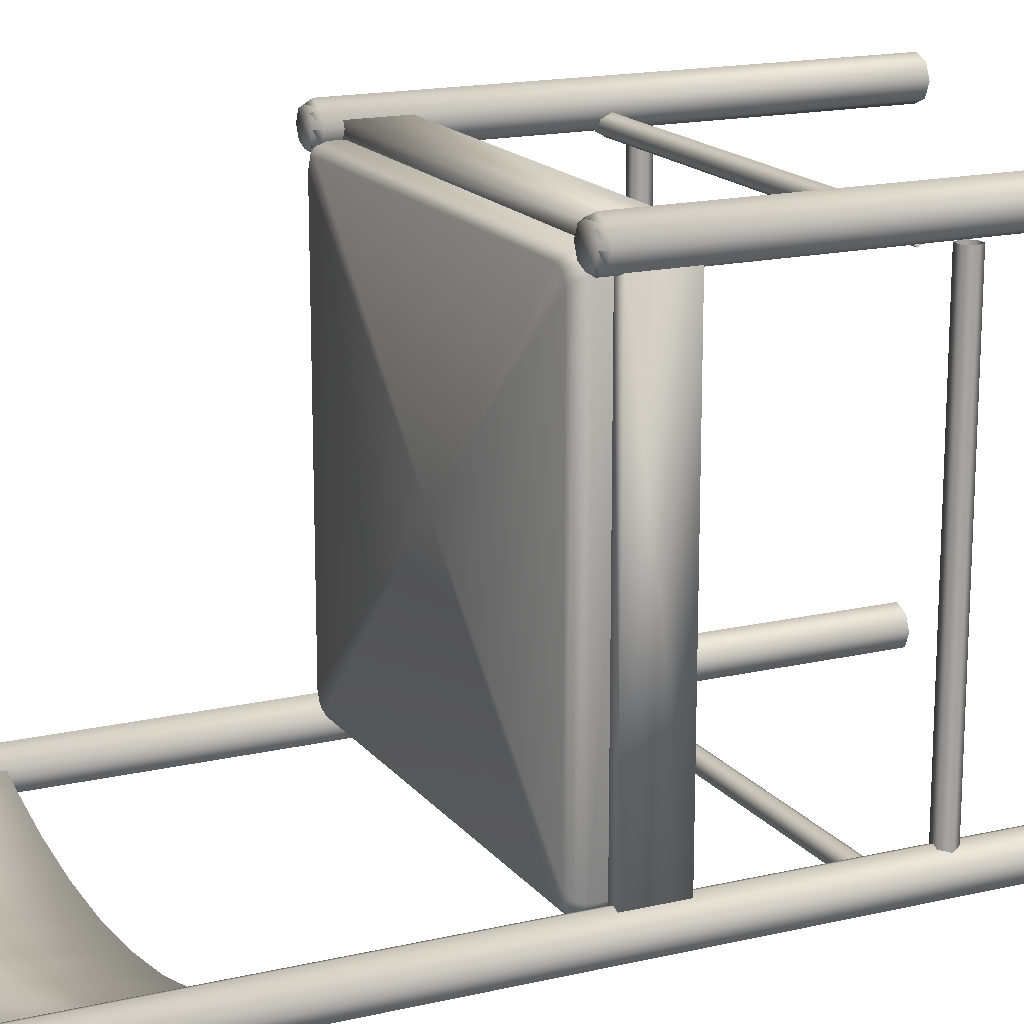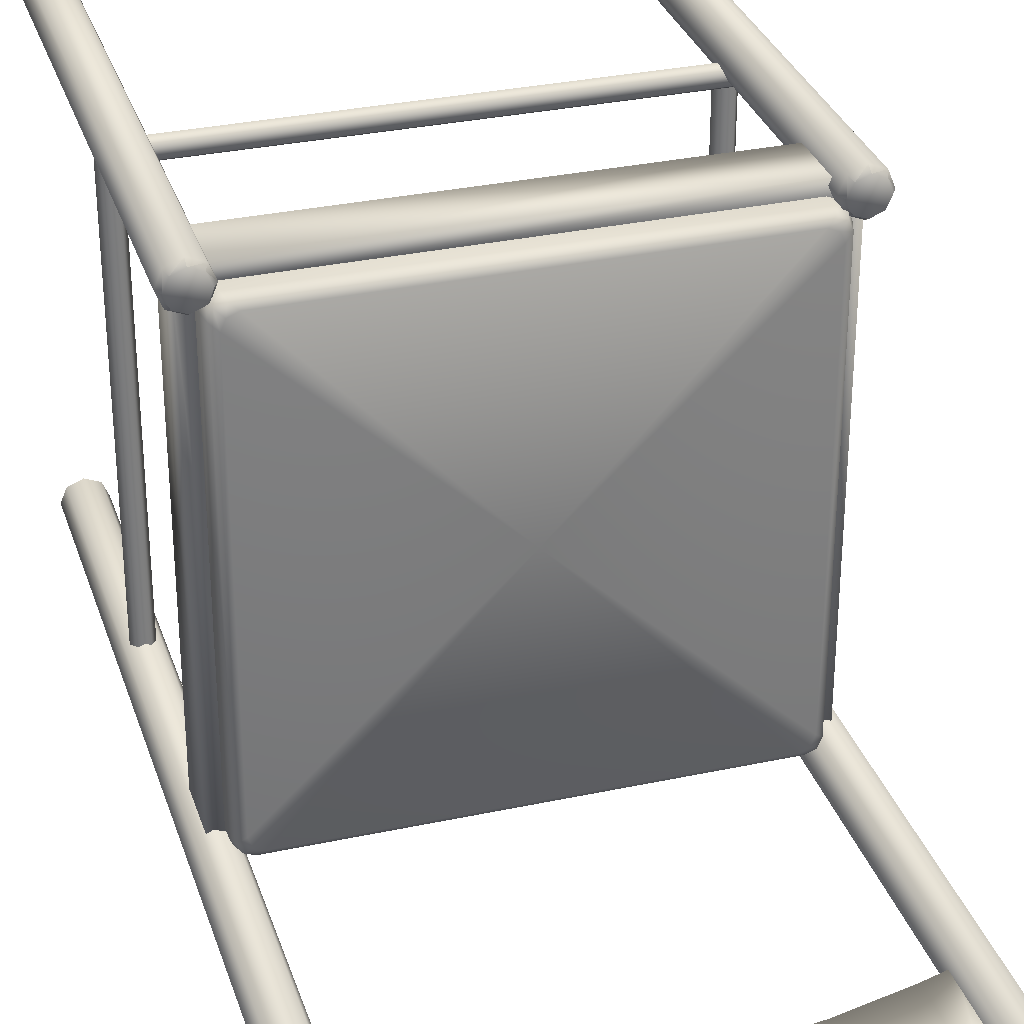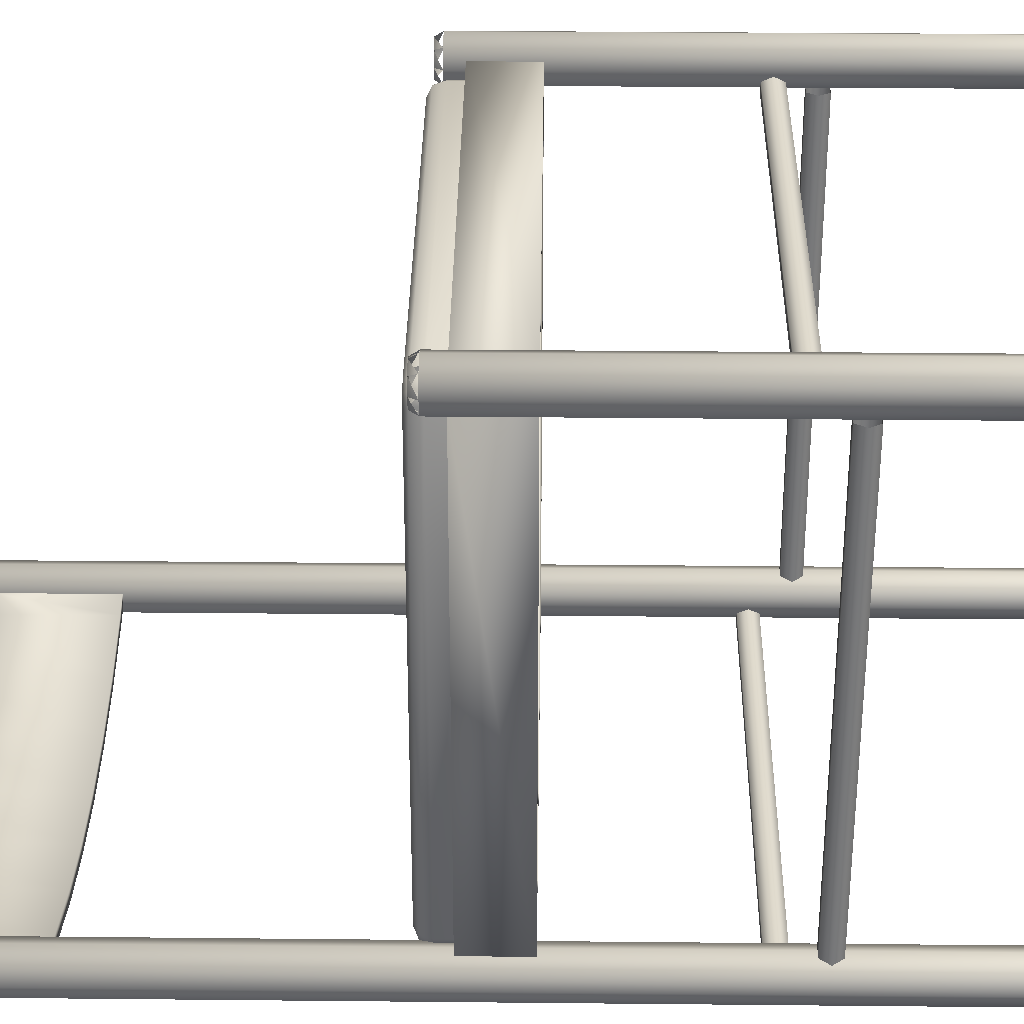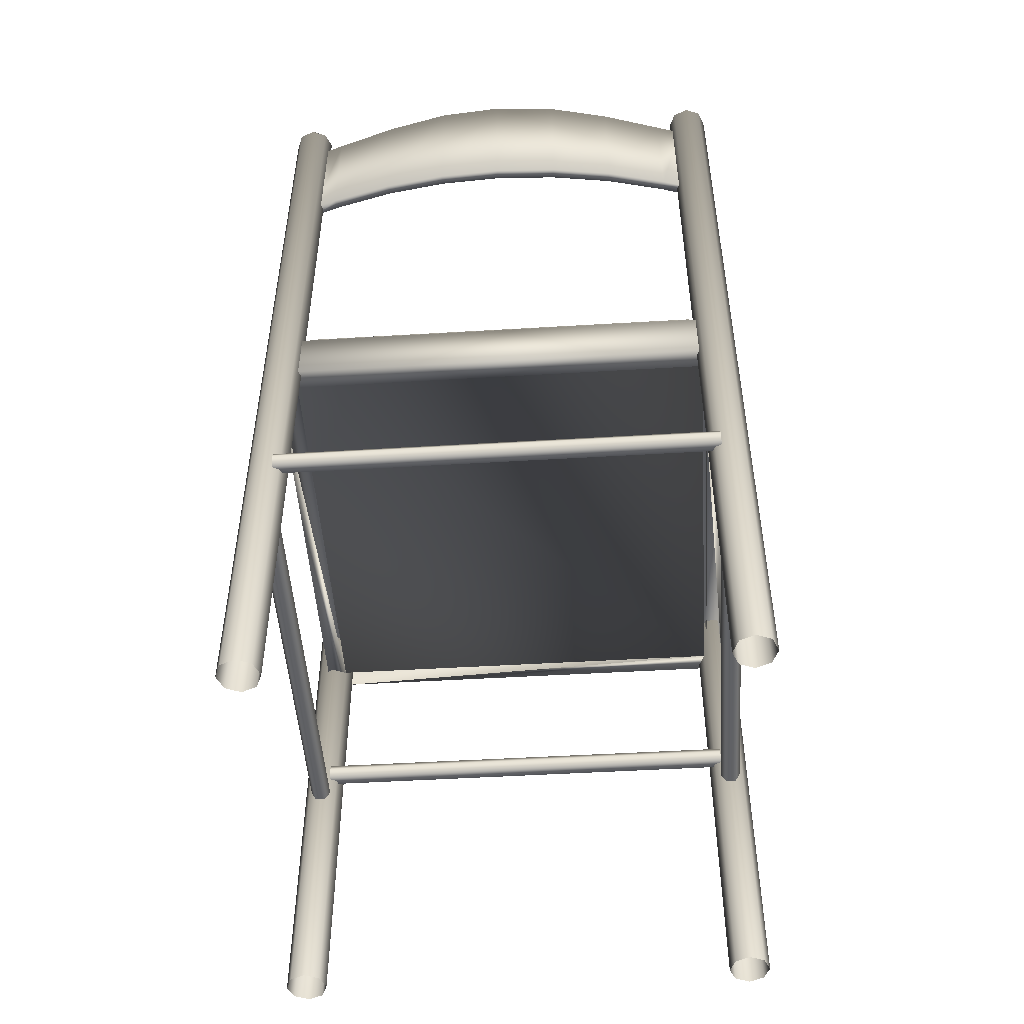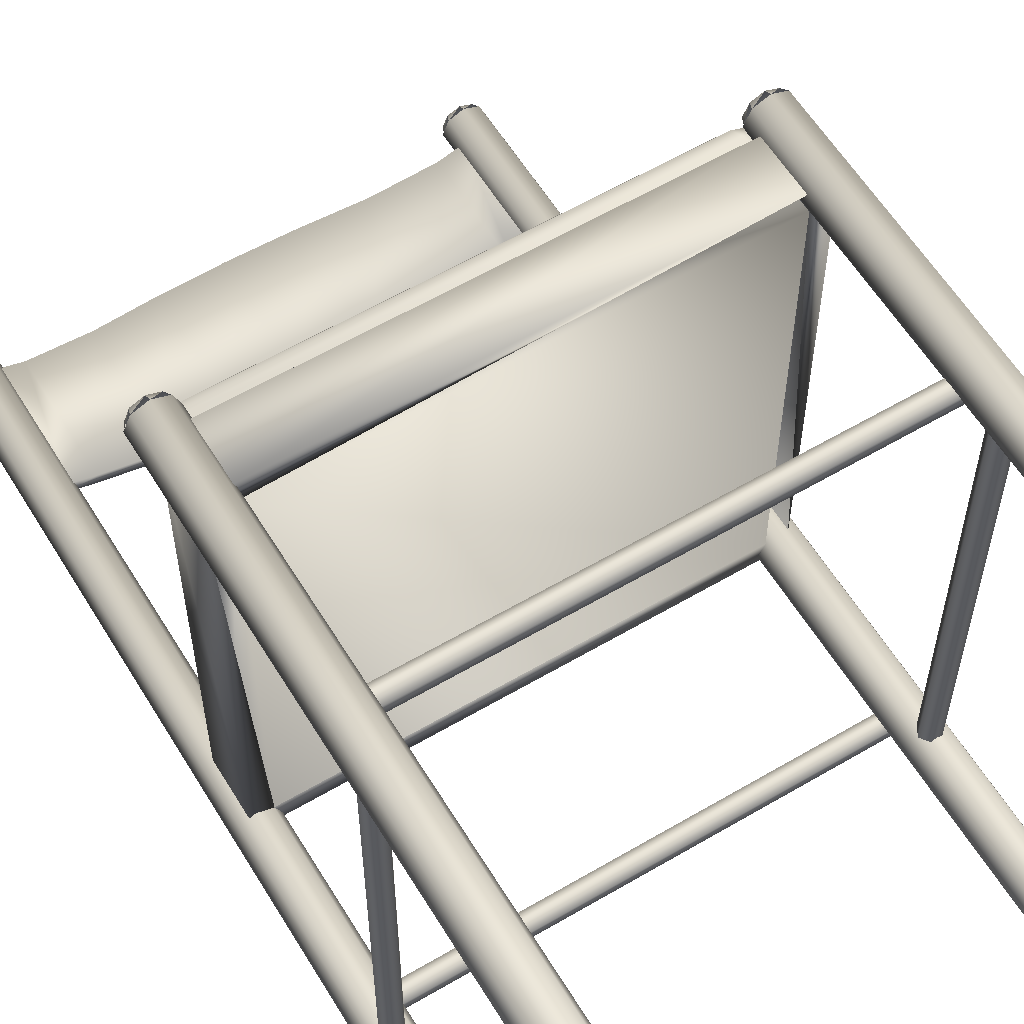
<metadata>
{"format":"obj","ext":"obj","renderer":"f3d","projection":"perspective","resolution":1024,"background":"white","views":[{"elev":16.7,"azim":-115.3,"up":"+Z"},{"elev":31.7,"azim":163.1,"up":"+Z"},{"elev":32.7,"azim":-89.2,"up":"+Z"},{"elev":-49.4,"azim":-176.2,"up":"+Y"},{"elev":59.1,"azim":-31.2,"up":"+Z"}]}
</metadata>
<code>
v 0.5028 0.9455 0.07172
v 0.5028 0.8176 0.07172
v 0.06046 0.8176 0.07172
v 0.06046 0.9455 0.07172
v 0.5058 0.9455 0.06155
v 0.05748 0.8176 0.06155
v 0.05748 0.9455 0.06155
v 0.5058 0.8176 0.06155
v 0.4801 0.8176 0.05351
v 0.4774 0.8176 0.06378
v 0.4774 0.9455 0.06378
v 0.4801 0.9455 0.05351
v 0.4148 0.9535 0.03771
v 0.4148 0.8176 0.03771
v 0.413 0.9535 0.0482
v 0.413 0.8176 0.0482
v 0.3476 0.8176 0.0388
v 0.3485 0.9631 0.02818
v 0.3485 0.8176 0.02818
v 0.3476 0.9631 0.0388
v 0.2816 0.9663 0.03566
v 0.2816 0.8176 0.025
v 0.2816 0.9663 0.025
v 0.2816 0.8176 0.03566
v 0.2157 0.8176 0.0388
v 0.2148 0.9631 0.02818
v 0.2148 0.8176 0.02818
v 0.2157 0.9631 0.0388
v 0.1502 0.9535 0.0482
v 0.1502 0.8176 0.0482
v 0.1484 0.8176 0.03771
v 0.1484 0.9535 0.03771
v 0.08581 0.9455 0.06378
v 0.08581 0.8176 0.06378
v 0.08318 0.8176 0.0535
v 0.08318 0.9455 0.0535
v 0.0612 0.9679 0.04974
v 0.06741 0.9679 0.06473
v 0.0612 0.9679 0.07972
v 0.04621 0.9679 0.08593
v 0.03121 0.9679 0.07972
v 0.025 0.9679 0.06473
v 0.03121 0.9679 0.04973
v 0.0462 0.9679 0.04352
v 0.0462 0.025 0.04352
v 0.03121 0.025 0.04973
v 0.025 0.025 0.06473
v 0.03121 0.025 0.07972
v 0.04621 0.025 0.08593
v 0.0612 0.025 0.07972
v 0.06741 0.025 0.06473
v 0.0612 0.025 0.04974
v 0.0582 0.975 0.05273
v 0.06317 0.975 0.06473
v 0.0582 0.975 0.07673
v 0.04621 0.975 0.08169
v 0.03421 0.975 0.07672
v 0.02924 0.975 0.06473
v 0.03421 0.975 0.05273
v 0.04621 0.975 0.04776
v 0.532 0.9679 0.07967
v 0.517 0.9679 0.08588
v 0.502 0.9679 0.07967
v 0.4958 0.9679 0.06467
v 0.502 0.9679 0.04968
v 0.517 0.9679 0.04347
v 0.532 0.9679 0.04968
v 0.5382 0.9679 0.06467
v 0.5382 0.025 0.06467
v 0.532 0.025 0.04968
v 0.517 0.025 0.04347
v 0.502 0.025 0.04968
v 0.4958 0.025 0.06467
v 0.502 0.025 0.07967
v 0.517 0.025 0.08588
v 0.532 0.025 0.07967
v 0.529 0.975 0.07667
v 0.517 0.975 0.08164
v 0.505 0.975 0.07667
v 0.5 0.975 0.06467
v 0.505 0.975 0.05268
v 0.517 0.975 0.04771
v 0.529 0.975 0.05268
v 0.534 0.975 0.06467
v 0.5019 0.4798 0.5203
v 0.06141 0.4798 0.5203
v 0.5018 0.4798 0.07988
v 0.06142 0.4798 0.07988
v 0.5019 0.5366 0.5416
v 0.5019 0.4798 0.5416
v 0.06141 0.4798 0.5416
v 0.06141 0.5366 0.5416
v 0.5019 0.5366 0.5203
v 0.06141 0.5366 0.5203
v 0.5018 0.5366 0.07988
v 0.5232 0.5366 0.07988
v 0.5232 0.4798 0.07988
v 0.5232 0.4798 0.5203
v 0.5232 0.5366 0.5203
v 0.06142 0.5366 0.07988
v 0.04011 0.5366 0.07988
v 0.04011 0.4798 0.07988
v 0.04009 0.4798 0.5203
v 0.04009 0.5366 0.5203
v 0.06142 0.5366 0.05857
v 0.06142 0.4798 0.05857
v 0.5019 0.4798 0.05859
v 0.5019 0.5366 0.05859
v 0.5019 0.5366 0.0799
v 0.5019 0.4798 0.0799
v 0.06142 0.4798 0.07988
v 0.06142 0.5366 0.07988
v 0.517 0.025 0.5567
v 0.532 0.025 0.5505
v 0.5383 0.025 0.5355
v 0.532 0.025 0.5205
v 0.517 0.025 0.5143
v 0.5021 0.025 0.5205
v 0.4958 0.025 0.5355
v 0.502 0.025 0.5505
v 0.517 0.5533 0.5567
v 0.532 0.5533 0.5505
v 0.5383 0.5533 0.5355
v 0.532 0.5533 0.5205
v 0.517 0.5533 0.5143
v 0.5021 0.5533 0.5205
v 0.4958 0.5533 0.5355
v 0.502 0.5533 0.5505
v 0.505 0.5604 0.5475
v 0.5001 0.5604 0.5355
v 0.5051 0.5604 0.5235
v 0.517 0.5604 0.5185
v 0.529 0.5604 0.5235
v 0.534 0.5604 0.5355
v 0.529 0.5604 0.5475
v 0.517 0.5604 0.5525
v 0.03125 0.5533 0.5205
v 0.04625 0.5533 0.5143
v 0.06124 0.5533 0.5205
v 0.06745 0.5533 0.5355
v 0.06124 0.5533 0.5505
v 0.04625 0.5533 0.5567
v 0.03125 0.5533 0.5505
v 0.02504 0.5533 0.5355
v 0.02504 0.025 0.5355
v 0.03125 0.025 0.5505
v 0.04625 0.025 0.5567
v 0.06124 0.025 0.5505
v 0.06745 0.025 0.5355
v 0.06124 0.025 0.5205
v 0.04625 0.025 0.5143
v 0.03125 0.025 0.5205
v 0.03425 0.5604 0.5235
v 0.04625 0.5604 0.5186
v 0.05824 0.5604 0.5235
v 0.06321 0.5604 0.5355
v 0.05824 0.5604 0.5475
v 0.04625 0.5604 0.5525
v 0.03425 0.5604 0.5475
v 0.02928 0.5604 0.5355
v 0.509 0.5228 0.5137
v 0.509 0.5512 0.5137
v 0.509 0.5228 0.08648
v 0.509 0.5512 0.08648
v 0.506 0.5613 0.5111
v 0.506 0.5613 0.0891
v 0.505 0.5228 0.5235
v 0.505 0.5512 0.5235
v 0.505 0.5228 0.07674
v 0.505 0.5512 0.07674
v 0.5019 0.5613 0.5208
v 0.5019 0.5613 0.07936
v 0.4985 0.5654 0.5048
v 0.4985 0.5654 0.09543
v 0.4953 0.5228 0.5275
v 0.4953 0.5512 0.5275
v 0.4945 0.5654 0.5145
v 0.4945 0.5654 0.08568
v 0.4922 0.5613 0.5249
v 0.4848 0.5654 0.5186
v 0.0785 0.5654 0.5186
v 0.07108 0.5613 0.5249
v 0.06875 0.5654 0.5145
v 0.06875 0.5654 0.08569
v 0.06801 0.5228 0.5275
v 0.06801 0.5512 0.5275
v 0.06472 0.5654 0.5048
v 0.06134 0.5613 0.5209
v 0.06133 0.5613 0.07937
v 0.05827 0.5228 0.5235
v 0.05827 0.5512 0.5235
v 0.05826 0.5228 0.07675
v 0.05826 0.5512 0.07675
v 0.0573 0.5613 0.5111
v 0.05423 0.5228 0.5137
v 0.05423 0.5512 0.5137
v 0.4922 0.5613 0.07533
v 0.07108 0.5613 0.07532
v 0.0785 0.5654 0.08164
v 0.4848 0.5654 0.08165
v 0.4953 0.5512 0.07271
v 0.06801 0.5512 0.0727
v 0.4953 0.5228 0.07271
v 0.06801 0.5228 0.0727
v 0.06472 0.5654 0.09542
v 0.0573 0.5613 0.0891
v 0.05423 0.5512 0.08648
v 0.05423 0.5228 0.08648
v 0.2816 0.5654 0.3001
v 0.05482 0.3121 0.06042
v 0.05482 0.3029 0.05511
v 0.05482 0.3029 0.04451
v 0.05482 0.3121 0.03921
v 0.05482 0.3213 0.04451
v 0.05482 0.3213 0.05511
v 0.5084 0.3121 0.06042
v 0.5084 0.3029 0.05512
v 0.5084 0.3029 0.04451
v 0.5084 0.3121 0.03921
v 0.5084 0.3213 0.04451
v 0.5084 0.3213 0.05511
v 0.05482 0.3121 0.5099
v 0.5084 0.3121 0.5099
v 0.5084 0.3029 0.5152
v 0.05482 0.3029 0.5152
v 0.5084 0.3029 0.5258
v 0.05482 0.3029 0.5258
v 0.5084 0.3121 0.5311
v 0.05482 0.3121 0.5311
v 0.5084 0.3213 0.5258
v 0.05482 0.3213 0.5258
v 0.5084 0.3213 0.5152
v 0.05482 0.3213 0.5152
v 0.5064 0.2776 0.05835
v 0.5064 0.2776 0.512
v 0.5117 0.2685 0.512
v 0.5117 0.2684 0.05835
v 0.5223 0.2684 0.512
v 0.5223 0.2684 0.05835
v 0.5276 0.2776 0.512
v 0.5276 0.2776 0.05835
v 0.5223 0.2868 0.512
v 0.5223 0.2868 0.05835
v 0.5117 0.2868 0.512
v 0.5117 0.2868 0.05835
v 0.05157 0.2684 0.05837
v 0.05158 0.2685 0.512
v 0.05688 0.2776 0.512
v 0.05687 0.2776 0.05837
v 0.04097 0.2684 0.05837
v 0.04098 0.2684 0.512
v 0.03567 0.2776 0.05837
v 0.03568 0.2776 0.512
v 0.04097 0.2868 0.05837
v 0.04098 0.2868 0.512
v 0.05157 0.2868 0.05837
v 0.05158 0.2868 0.512
f 15 11 12
f 13 15 12
f 21 20 18
f 23 21 18
f 29 28 26
f 32 29 26
f 33 29 32
f 36 33 32
f 36 7 4
f 33 36 4
f 28 21 23
f 26 28 23
f 20 15 13
f 18 20 13
f 11 1 5
f 12 11 5
f 14 9 10
f 16 14 10
f 22 19 17
f 24 22 17
f 31 27 25
f 30 31 25
f 35 31 30
f 34 35 30
f 34 3 6
f 35 34 6
f 27 22 24
f 25 27 24
f 19 14 16
f 17 19 16
f 9 8 2
f 10 9 2
f 13 12 9
f 14 13 9
f 23 18 19
f 22 23 19
f 32 26 27
f 31 32 27
f 36 32 31
f 35 36 31
f 35 6 7
f 36 35 7
f 26 23 22
f 27 26 22
f 18 13 14
f 19 18 14
f 12 5 8
f 9 12 8
f 16 10 11
f 15 16 11
f 24 17 20
f 21 24 20
f 30 25 28
f 29 30 28
f 34 30 29
f 33 34 29
f 33 4 3
f 34 33 3
f 25 24 21
f 28 25 21
f 17 16 15
f 20 17 15
f 10 2 1
f 11 10 1
f 39 38 37
f 40 39 37
f 41 40 37
f 42 41 37
f 43 42 37
f 44 43 37
f 43 44 45
f 46 43 45
f 42 43 46
f 47 42 46
f 41 42 47
f 48 41 47
f 40 41 48
f 49 40 48
f 39 40 49
f 50 39 49
f 38 39 50
f 51 38 50
f 37 38 51
f 52 37 51
f 44 37 52
f 45 44 52
f 55 54 53
f 56 55 53
f 57 56 53
f 58 57 53
f 59 58 53
f 60 59 53
f 53 54 38
f 54 55 39
f 55 56 40
f 56 57 41
f 57 58 42
f 58 59 43
f 59 60 44
f 60 53 37
f 63 62 61
f 64 63 61
f 65 64 61
f 66 65 61
f 67 66 61
f 68 67 61
f 67 68 69
f 70 67 69
f 66 67 70
f 71 66 70
f 65 66 71
f 72 65 71
f 64 65 72
f 73 64 72
f 63 64 73
f 74 63 73
f 62 63 74
f 75 62 74
f 61 62 75
f 76 61 75
f 68 61 76
f 69 68 76
f 79 78 77
f 80 79 77
f 81 80 77
f 82 81 77
f 83 82 77
f 84 83 77
f 77 78 62
f 78 79 63
f 79 80 64
f 80 81 65
f 81 82 66
f 82 83 67
f 83 84 68
f 84 77 61
f 87 85 86
f 88 87 86
f 85 87 93
f 95 93 87
f 98 96 97
f 99 96 98
f 97 95 87
f 96 95 97
f 93 95 99
f 95 96 99
f 98 85 99
f 98 97 85
f 88 86 100
f 94 100 86
f 103 102 104
f 102 101 104
f 101 102 88
f 88 100 101
f 94 101 100
f 94 104 101
f 103 104 94
f 103 88 102
f 89 90 91
f 89 91 92
f 86 85 94
f 93 94 85
f 86 92 91
f 93 89 92
f 93 92 94
f 93 90 89
f 86 91 90
f 107 106 105
f 108 107 105
f 111 110 109
f 112 111 109
f 106 111 112
f 105 106 112
f 108 105 112
f 109 108 112
f 110 107 108
f 109 110 108
f 110 111 106
f 107 110 106
f 126 127 128
f 125 126 128
f 124 125 128
f 123 124 128
f 122 123 128
f 121 122 128
f 122 121 113
f 114 122 113
f 123 122 114
f 115 123 114
f 124 123 115
f 116 124 115
f 125 124 116
f 117 125 116
f 126 125 117
f 118 126 117
f 127 126 118
f 119 127 118
f 128 127 119
f 120 128 119
f 121 128 120
f 113 121 120
f 131 130 129
f 132 131 129
f 133 132 129
f 134 133 129
f 135 134 129
f 136 135 129
f 129 130 127
f 130 131 126
f 131 132 125
f 132 133 124
f 133 134 123
f 134 135 122
f 135 136 121
f 136 129 128
f 139 138 137
f 140 139 137
f 141 140 137
f 142 141 137
f 143 142 137
f 144 143 137
f 143 144 145
f 146 143 145
f 142 143 146
f 147 142 146
f 141 142 147
f 148 141 147
f 140 141 148
f 149 140 148
f 139 140 149
f 150 139 149
f 138 139 150
f 151 138 150
f 137 138 151
f 152 137 151
f 144 137 152
f 145 144 152
f 155 154 153
f 156 155 153
f 157 156 153
f 158 157 153
f 159 158 153
f 160 159 153
f 153 154 138
f 154 155 139
f 155 156 140
f 156 157 141
f 157 158 142
f 158 159 143
f 159 160 144
f 160 153 137
f 193 189 198
f 202 193 198
f 192 193 202
f 204 192 202
f 170 169 203
f 201 170 203
f 197 172 170
f 201 197 170
f 172 166 164
f 170 172 164
f 169 170 164
f 163 169 164
f 168 167 161
f 162 168 161
f 165 171 168
f 162 165 168
f 171 179 176
f 168 171 176
f 167 168 176
f 175 167 176
f 191 190 185
f 186 191 185
f 182 188 191
f 186 182 191
f 188 194 196
f 191 188 196
f 190 191 196
f 195 190 196
f 193 192 208
f 207 193 208
f 207 206 189
f 193 207 189
f 189 184 199
f 198 189 199
f 200 178 172
f 197 200 172
f 178 174 166
f 172 178 166
f 173 177 171
f 165 173 171
f 177 180 179
f 171 177 179
f 181 183 188
f 182 181 188
f 183 187 194
f 188 183 194
f 206 205 184
f 189 206 184
f 181 182 179
f 180 181 179
f 182 186 176
f 179 182 176
f 186 185 175
f 176 186 175
f 198 199 200
f 197 198 200
f 202 198 197
f 201 202 197
f 204 202 201
f 203 204 201
f 166 174 173
f 165 166 173
f 164 166 165
f 162 164 165
f 163 164 162
f 161 163 162
f 205 206 194
f 187 205 194
f 206 207 196
f 194 206 196
f 207 208 195
f 196 207 195
f 183 181 209
f 187 183 209
f 205 187 209
f 184 205 209
f 199 184 209
f 200 199 209
f 178 200 209
f 174 178 209
f 173 174 209
f 177 173 209
f 180 177 209
f 181 180 209
f 217 216 210
f 211 217 210
f 218 217 211
f 212 218 211
f 219 218 212
f 213 219 212
f 220 219 213
f 214 220 213
f 221 220 214
f 215 221 214
f 216 221 215
f 210 216 215
f 223 224 225
f 222 223 225
f 224 226 227
f 225 224 227
f 226 228 229
f 227 226 229
f 228 230 231
f 229 228 231
f 230 232 233
f 231 230 233
f 232 223 222
f 233 232 222
f 236 235 234
f 237 236 234
f 238 236 237
f 239 238 237
f 240 238 239
f 241 240 239
f 242 240 241
f 243 242 241
f 244 242 243
f 245 244 243
f 235 244 245
f 234 235 245
f 248 247 246
f 249 248 246
f 247 251 250
f 246 247 250
f 251 253 252
f 250 251 252
f 253 255 254
f 252 253 254
f 255 257 256
f 254 255 256
f 257 248 249
f 256 257 249

</code>
